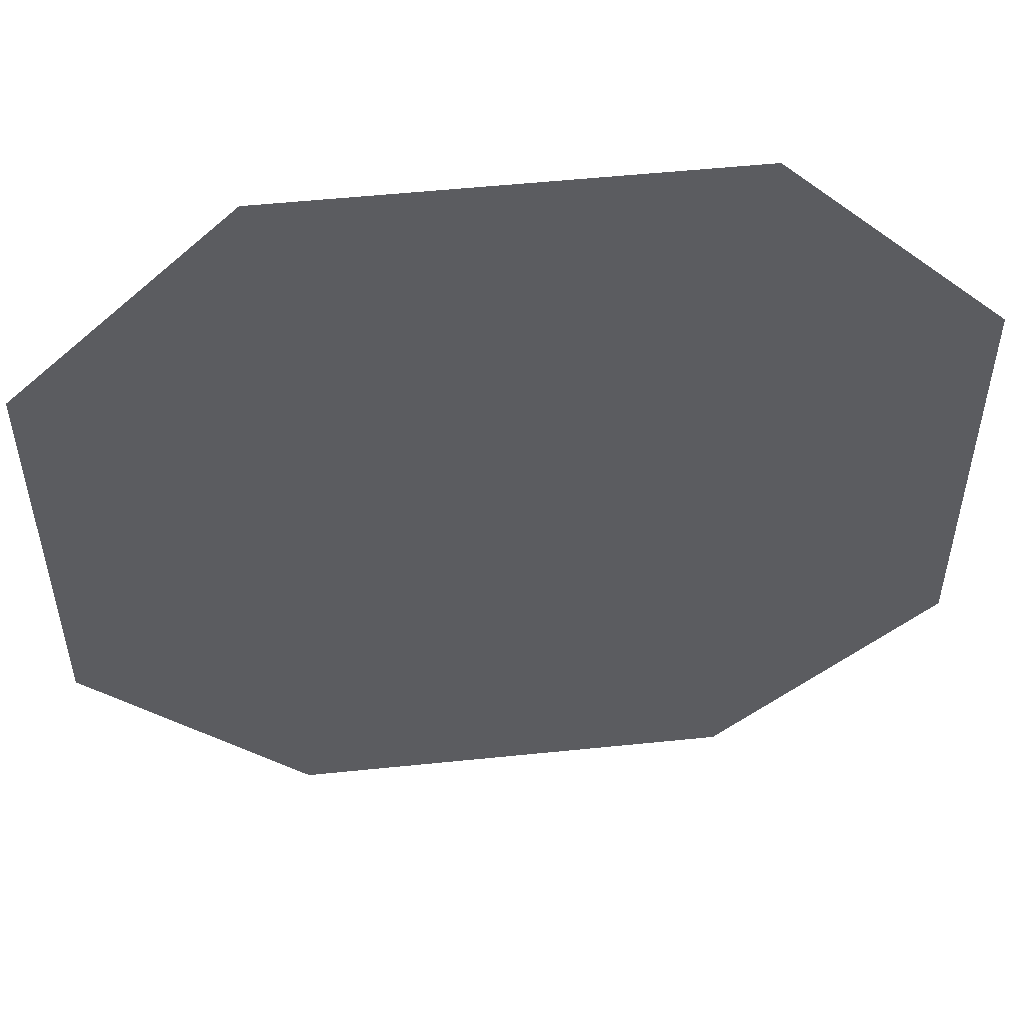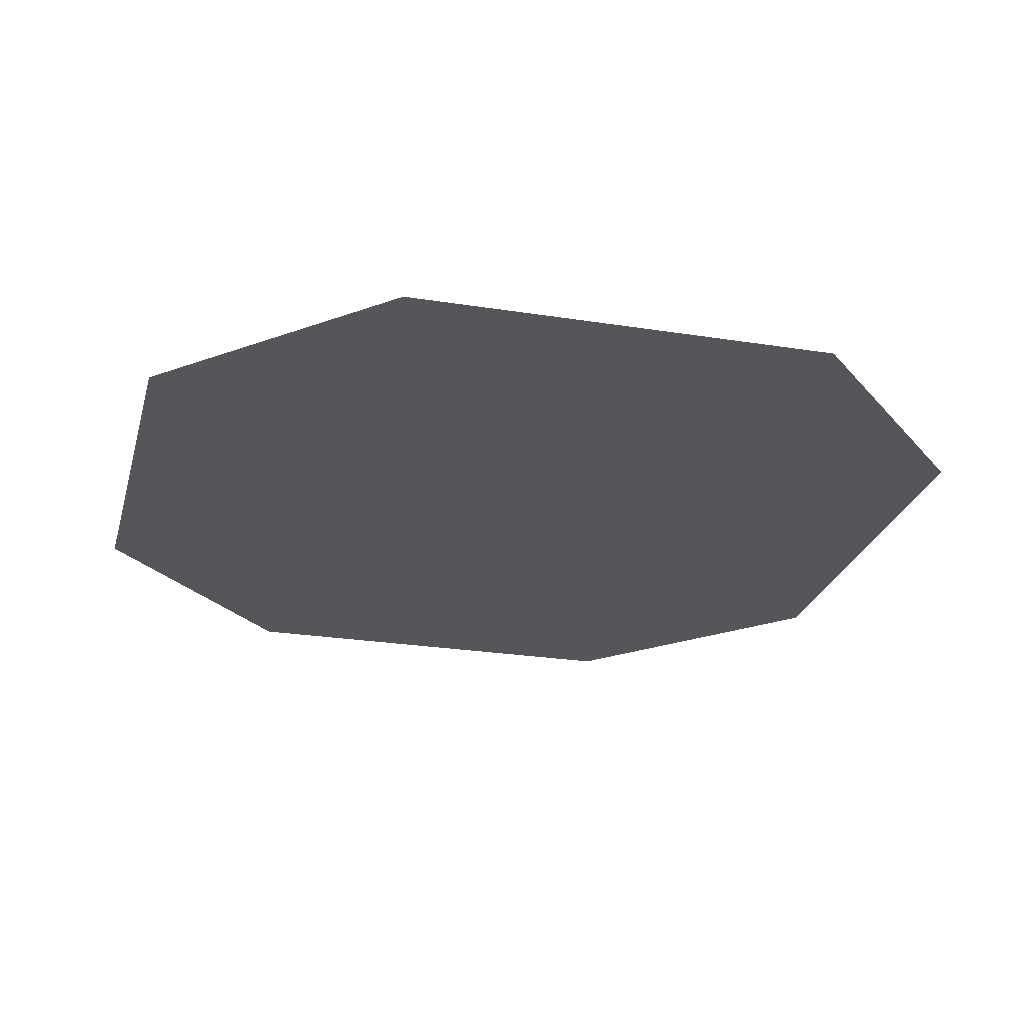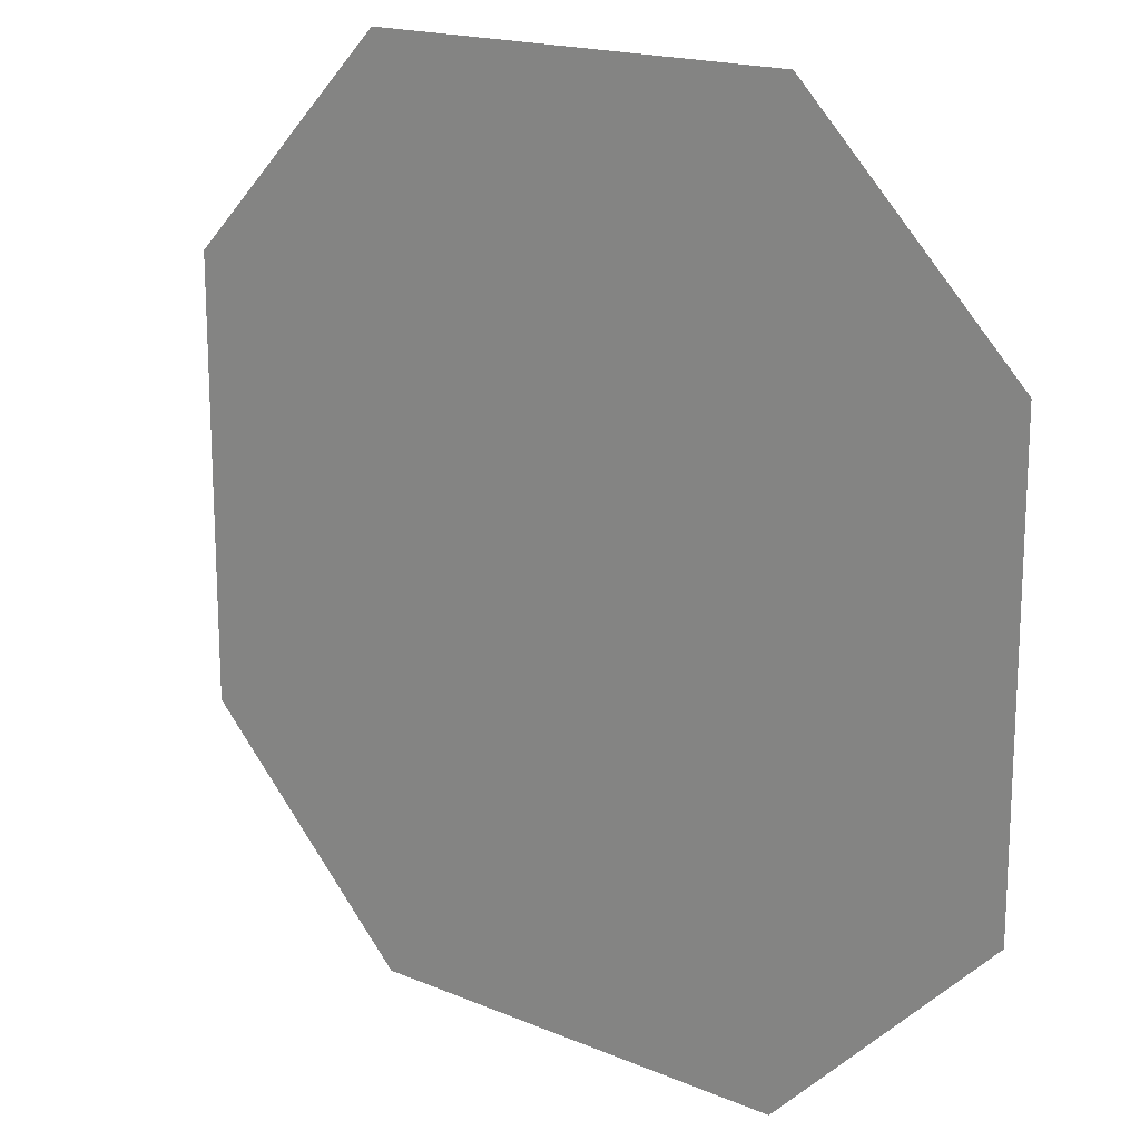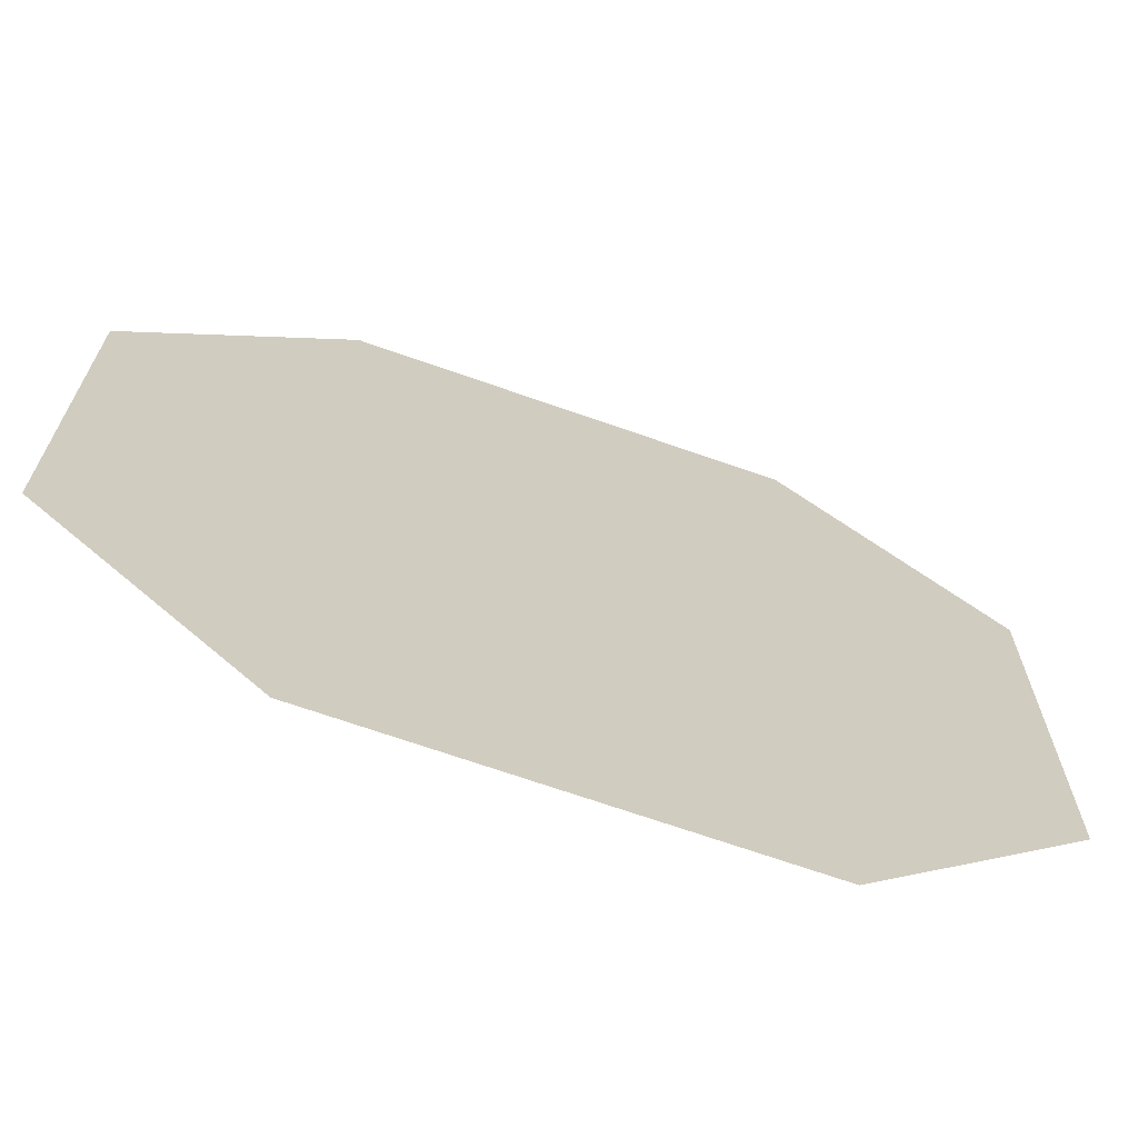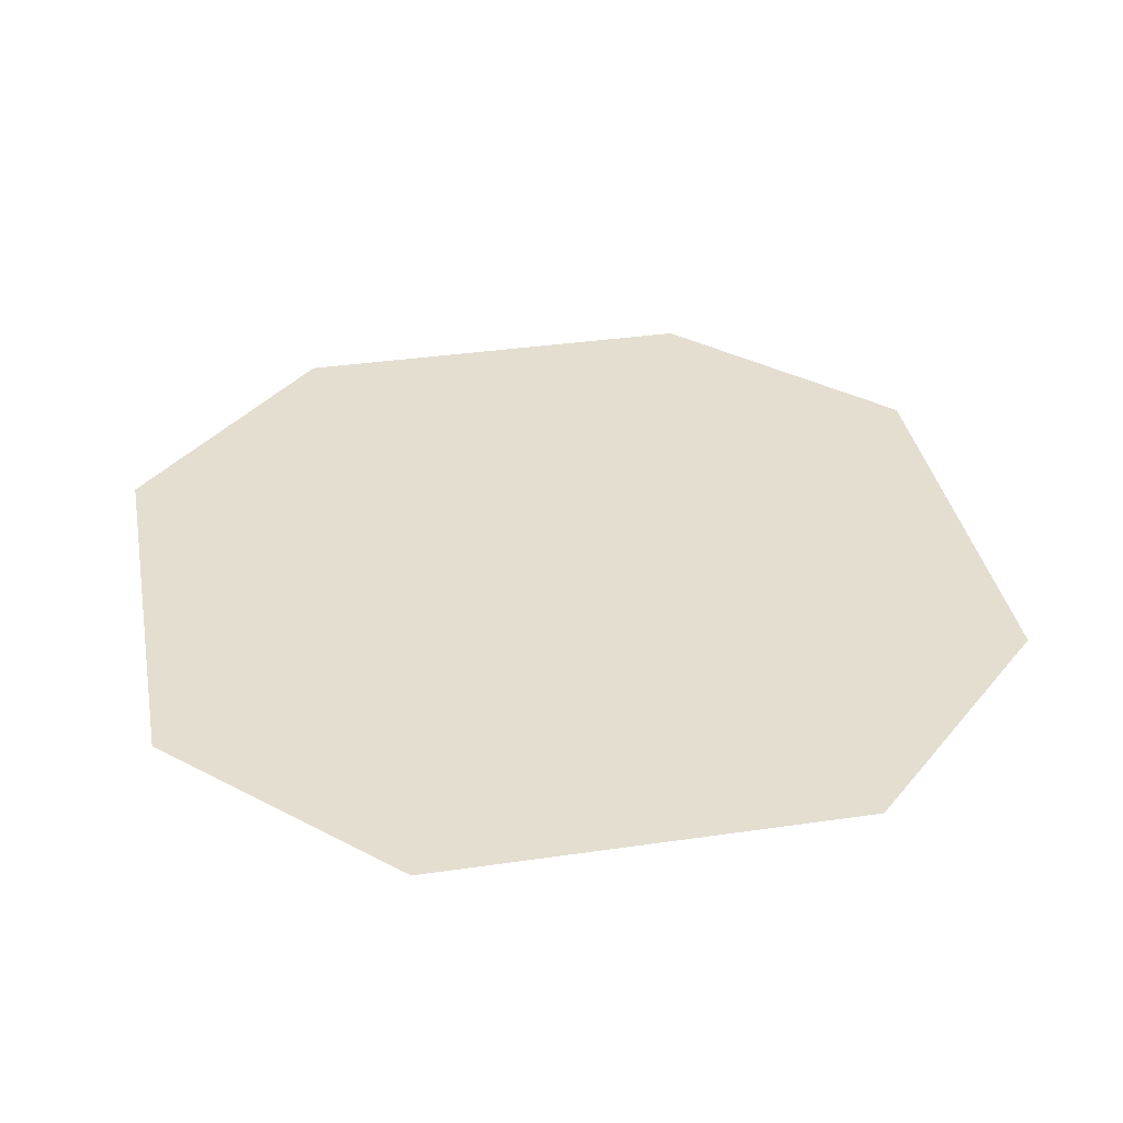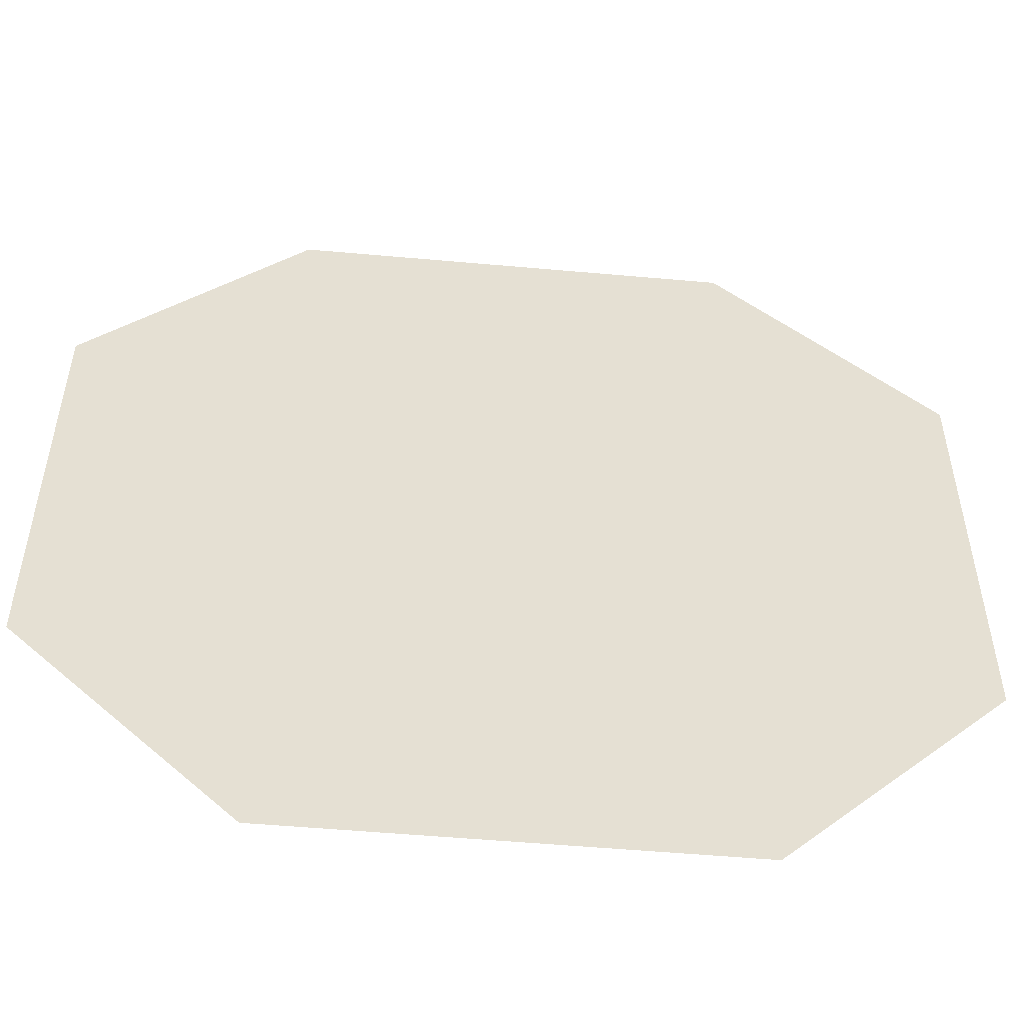
<metadata>
{"format":"obj","ext":"obj","renderer":"f3d","projection":"perspective","resolution":1024,"background":"white","views":[{"elev":53.1,"azim":-6.3,"up":"+Y"},{"elev":-25.3,"azim":165.6,"up":"+Z"},{"elev":17.4,"azim":-140.0,"up":"+Y"},{"elev":-69.0,"azim":-19.4,"up":"+Y"},{"elev":36.4,"azim":-100.7,"up":"+Z"},{"elev":-52.8,"azim":174.5,"up":"+Y"}]}
</metadata>
<code>
g Plane
v -2.221 0.1358 -0.2561
v 0 2.356 -0.2561
v 2.221 0.1358 -0.2561
v 0 -2.085 -0.2561
v 0 0.1358 -0.2561
v -2.221 1.246 -0.2561
v 1.11 2.356 -0.2561
v 2.221 -0.9745 -0.2561
v -1.11 -2.085 -0.2561
v -2.221 -0.9745 -0.2561
v -1.11 2.356 -0.2561
v 2.221 1.246 -0.2561
v 1.11 -2.085 -0.2561
v 0 -0.9745 -0.2561
v 0 1.246 -0.2561
v -1.11 0.1358 -0.2561
v 1.11 0.1358 -0.2561
v 1.11 1.246 -0.2561
v -1.11 1.246 -0.2561
v -1.11 -0.9745 -0.2561
v 1.11 -0.9745 -0.2561
f 20 14 4 9
f 19 15 5 16
f 18 12 3 17
f 15 18 17 5
f 2 7 18 15
f 6 19 16 1
f 11 2 15 19
f 1 16 20 10
f 16 5 14 20
f 14 21 13 4
f 5 17 21 14
f 17 3 8 21
f 18 7 12
f 19 6 11
f 9 10 20
f 21 8 13

</code>
